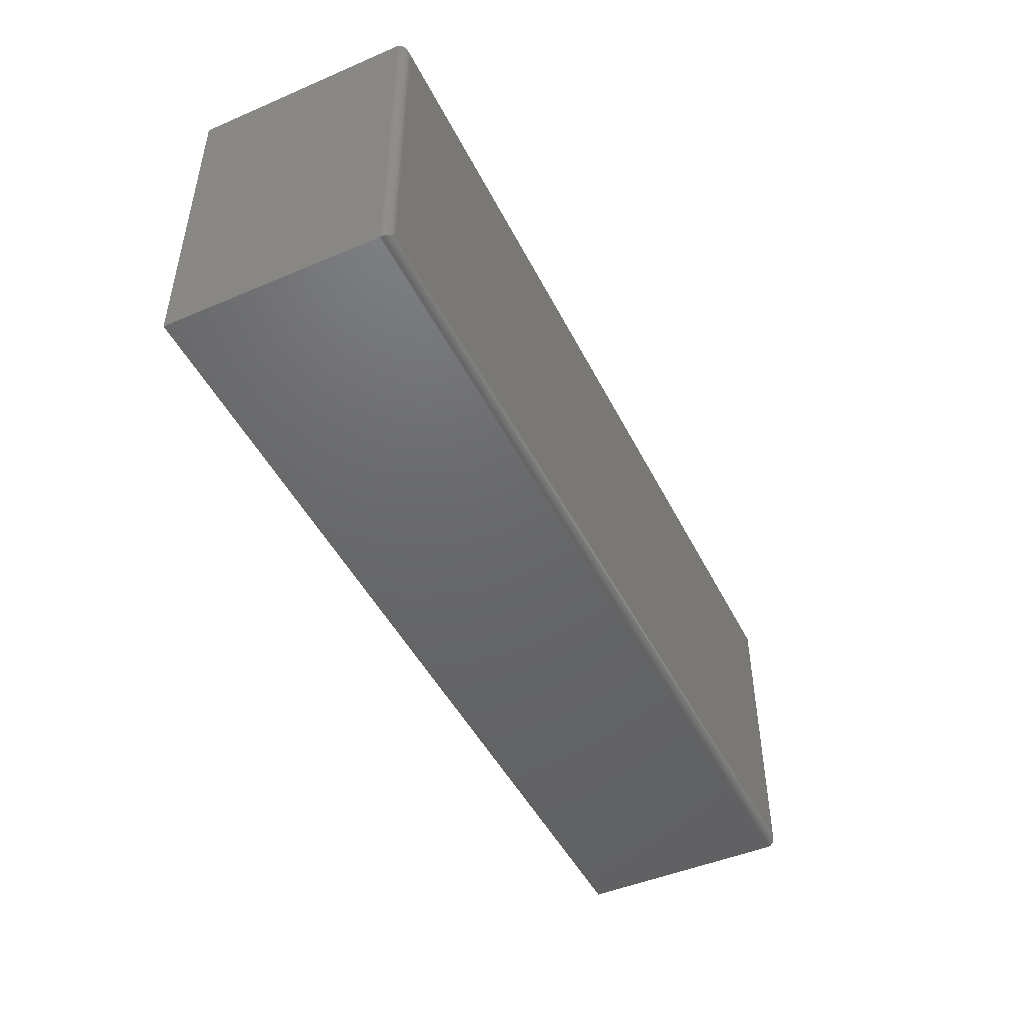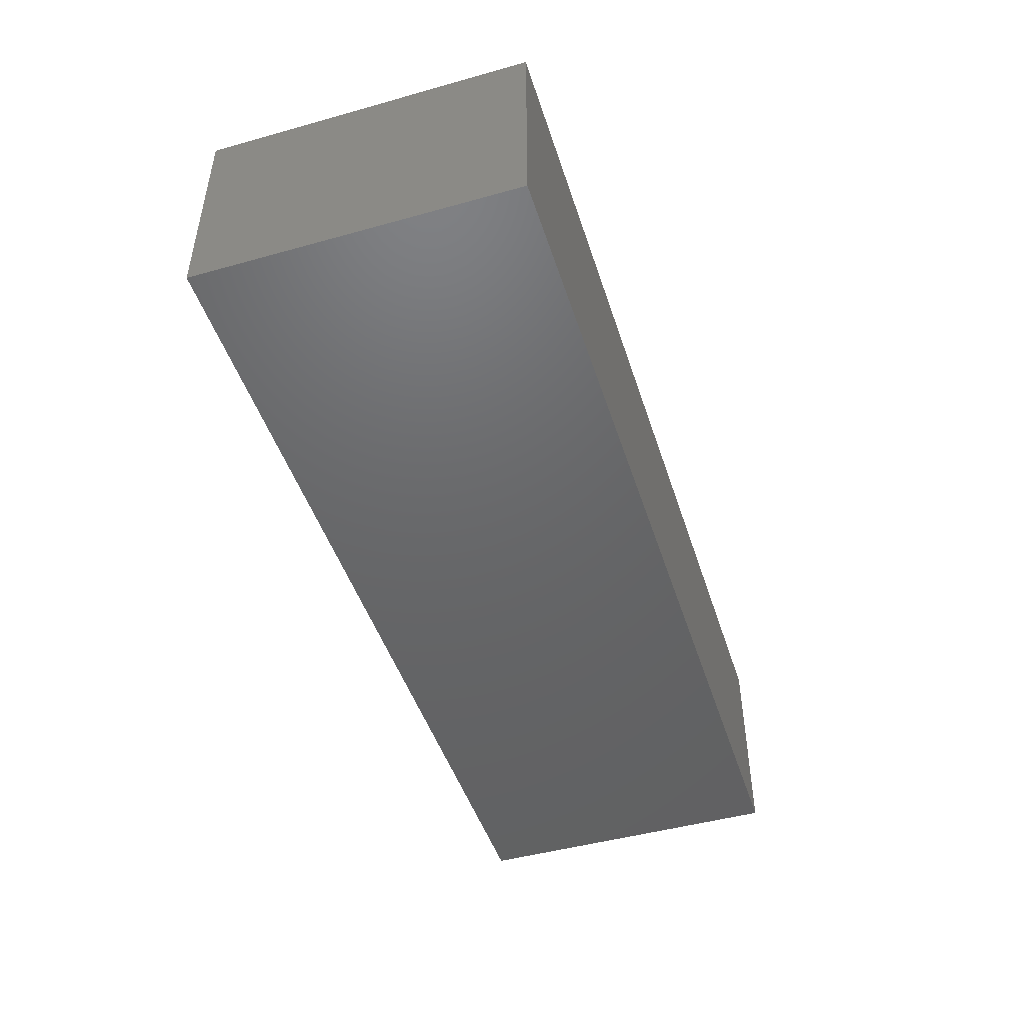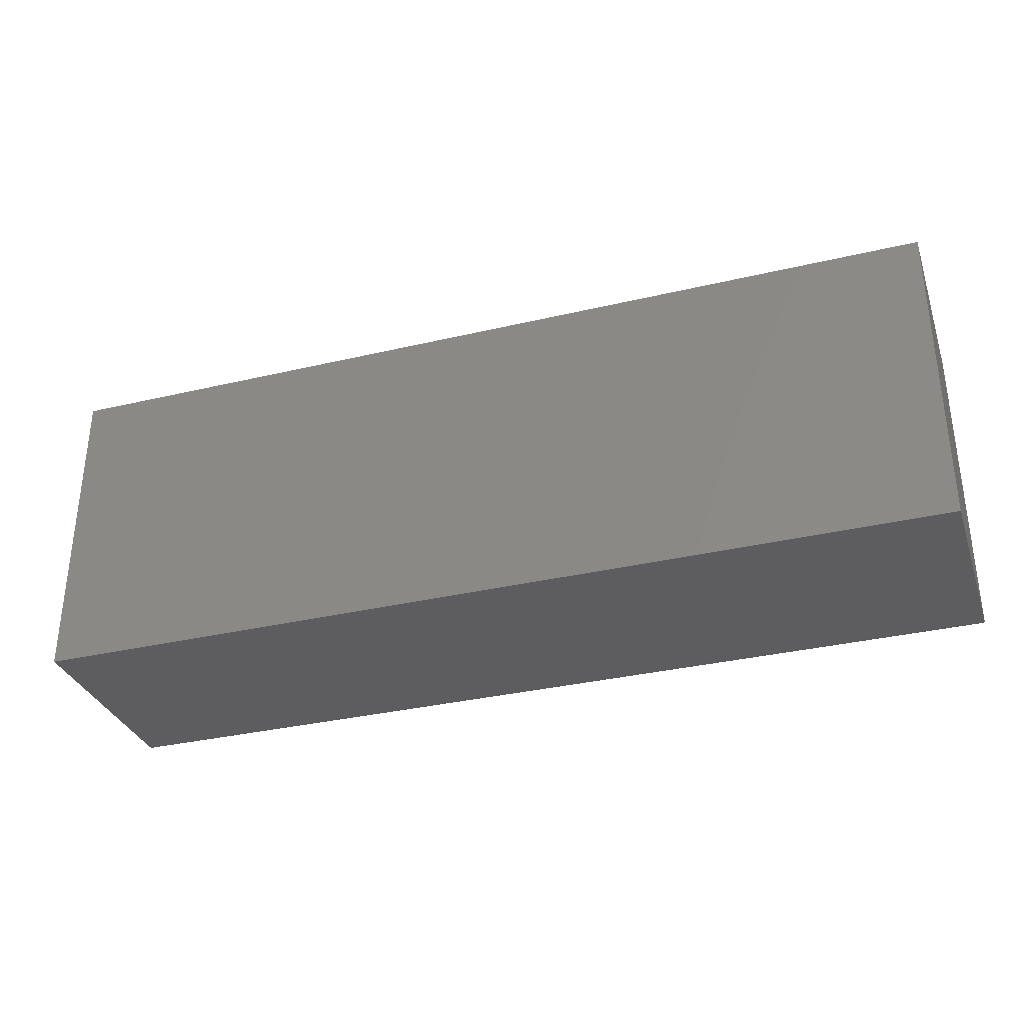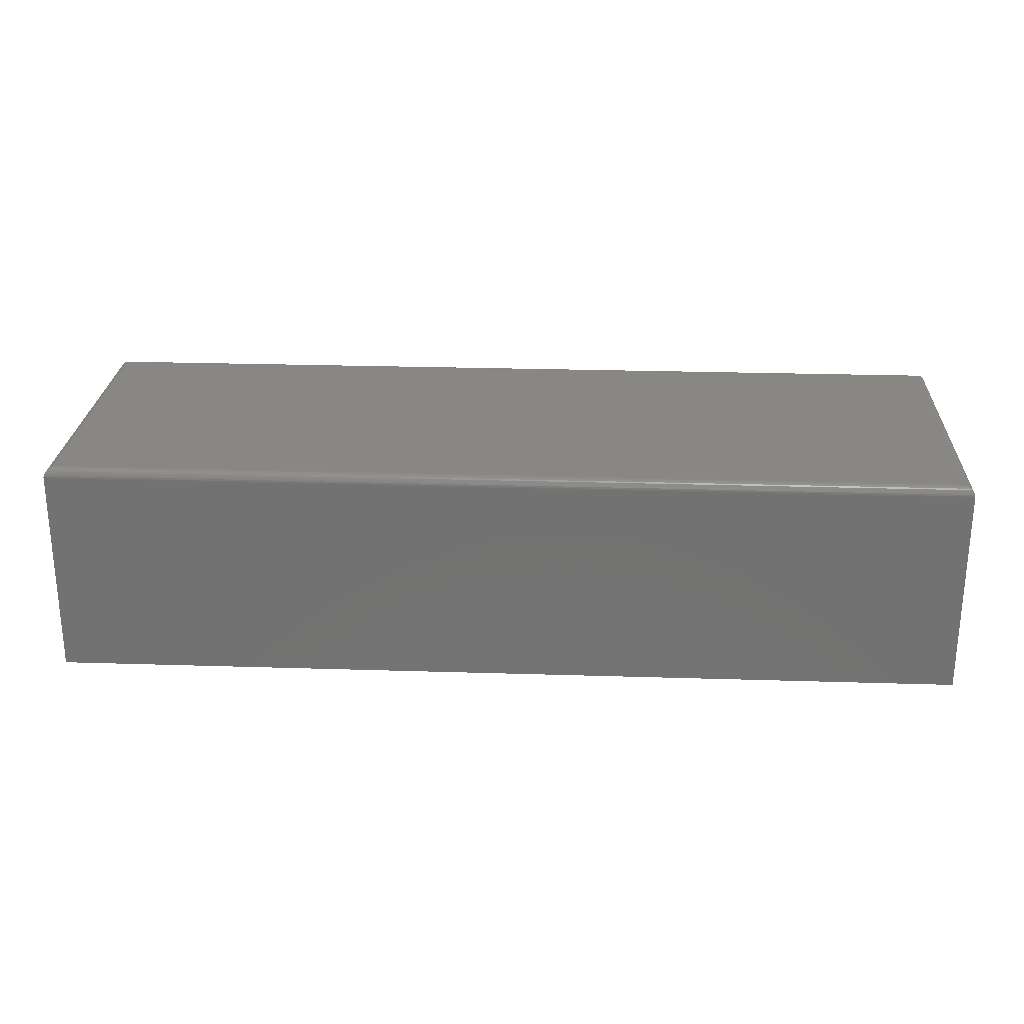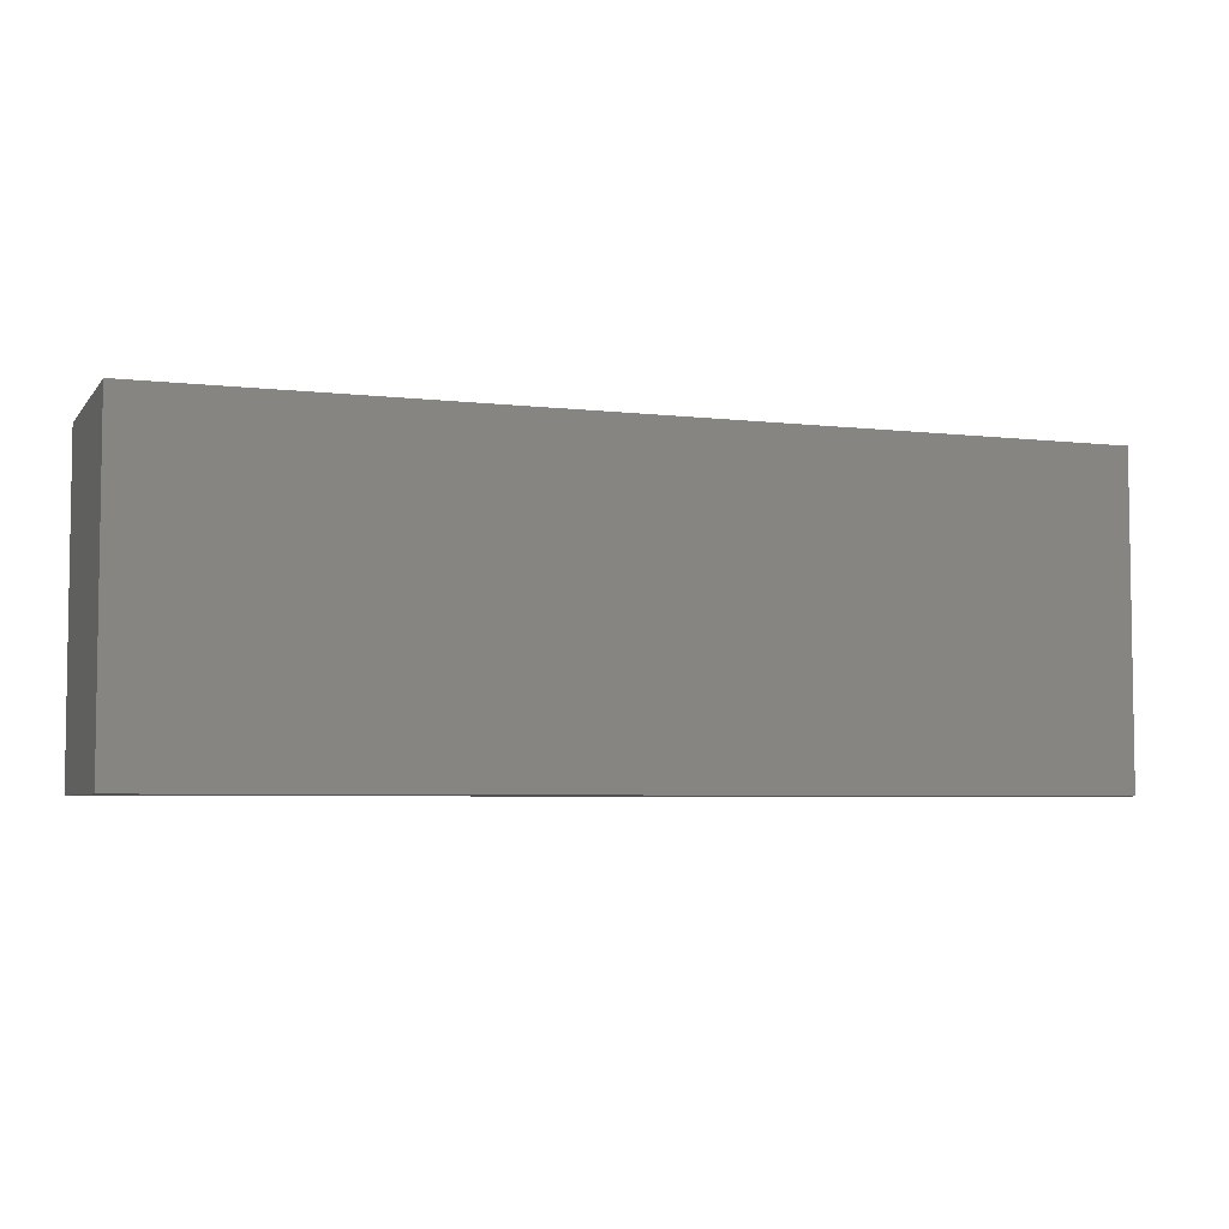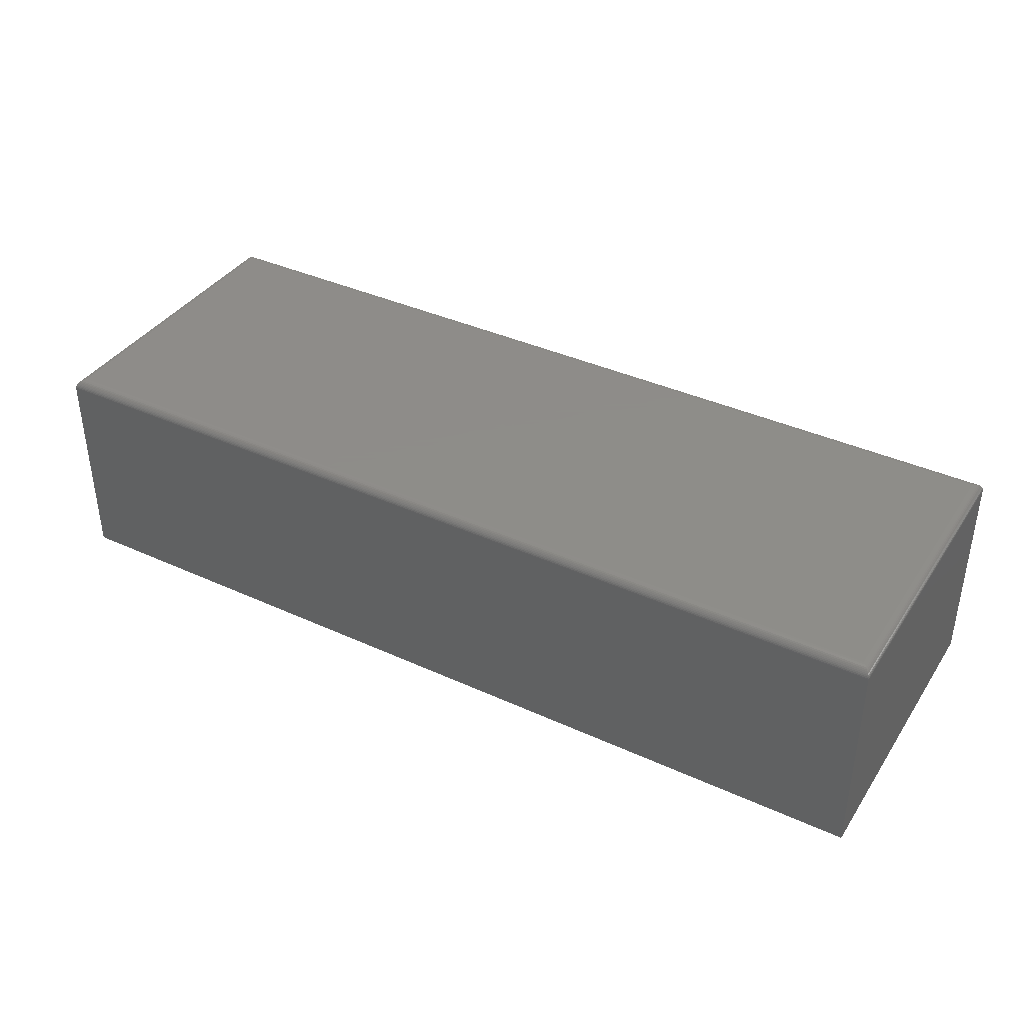
<metadata>
{"format":"stl","ext":"stl","renderer":"f3d","projection":"perspective","resolution":1024,"background":"white","views":[{"elev":-47.1,"azim":-64.2,"up":"+Y"},{"elev":-46.9,"azim":-72.4,"up":"+Z"},{"elev":-33.1,"azim":-162.0,"up":"+Y"},{"elev":25.0,"azim":-177.1,"up":"+Z"},{"elev":-5.1,"azim":159.9,"up":"+Y"},{"elev":38.4,"azim":30.0,"up":"+Z"}]}
</metadata>
<code>
# stl→obj: 44 verts, 84 faces
v -0.7344 -0.25 0.1797
v 0.7344 -0.25 0.1797
v -0.7344 0.2398 0.1797
v 0.7344 0.2398 0.1797
v -0.75 0.2554 0.1641
v -0.75 0.2554 -0.1797
v -0.75 -0.2656 0.1641
v -0.75 -0.2656 -0.1797
v 0.75 0.2554 0.1641
v 0.75 0.2554 -0.1797
v 0.75 -0.2656 0.1641
v 0.75 -0.2656 -0.1797
v 0.738 0.2435 0.1792
v -0.738 0.2435 0.1792
v 0.7485 0.2539 0.1708
v -0.7472 0.2526 0.173
v 0.7472 0.2526 0.173
v -0.7456 0.251 0.175
v 0.7456 0.251 0.175
v -0.7437 0.2491 0.1766
v 0.7437 0.2491 0.1766
v -0.7416 0.247 0.1779
v 0.7416 0.247 0.1779
v 0.7499 0.2553 0.166
v -0.7499 0.2553 0.166
v 0.7494 0.2548 0.1685
v -0.7494 0.2548 0.1685
v -0.7485 0.2539 0.1708
v 0.738 -0.2537 0.1792
v 0.7485 -0.2641 0.1708
v 0.7472 -0.2628 0.173
v 0.7456 -0.2612 0.175
v 0.7437 -0.2593 0.1766
v 0.7416 -0.2572 0.1779
v 0.7499 -0.2655 0.166
v 0.7494 -0.265 0.1685
v -0.738 -0.2537 0.1792
v -0.7485 -0.2641 0.1708
v -0.7472 -0.2628 0.173
v -0.7456 -0.2612 0.175
v -0.7437 -0.2593 0.1766
v -0.7416 -0.2572 0.1779
v -0.7499 -0.2655 0.166
v -0.7494 -0.265 0.1685
f 1 2 3
f 3 2 4
f 5 6 7
f 7 6 8
f 9 10 5
f 5 10 6
f 11 12 9
f 9 12 10
f 7 8 11
f 11 8 12
f 3 13 14
f 3 4 13
f 15 16 17
f 17 16 18
f 17 18 19
f 19 18 20
f 19 20 21
f 21 20 22
f 21 22 23
f 23 22 14
f 23 14 13
f 9 5 24
f 24 5 25
f 24 25 26
f 26 25 27
f 26 27 15
f 15 27 28
f 15 28 16
f 4 29 13
f 4 2 29
f 30 17 31
f 31 17 19
f 31 19 32
f 32 19 21
f 32 21 33
f 33 21 23
f 33 23 34
f 34 23 13
f 34 13 29
f 11 9 35
f 35 9 24
f 35 24 36
f 36 24 26
f 36 26 30
f 30 26 15
f 30 15 17
f 2 37 29
f 2 1 37
f 38 31 39
f 39 31 32
f 39 32 40
f 40 32 33
f 40 33 41
f 41 33 34
f 41 34 42
f 42 34 29
f 42 29 37
f 7 11 43
f 43 11 35
f 43 35 44
f 44 35 36
f 44 36 38
f 38 36 30
f 38 30 31
f 1 14 37
f 1 3 14
f 28 39 16
f 16 39 40
f 16 40 18
f 18 40 41
f 18 41 20
f 20 41 42
f 20 42 22
f 22 42 37
f 22 37 14
f 5 7 25
f 25 7 43
f 25 43 27
f 27 43 44
f 27 44 28
f 28 44 38
f 28 38 39
f 8 6 12
f 12 6 10

</code>
